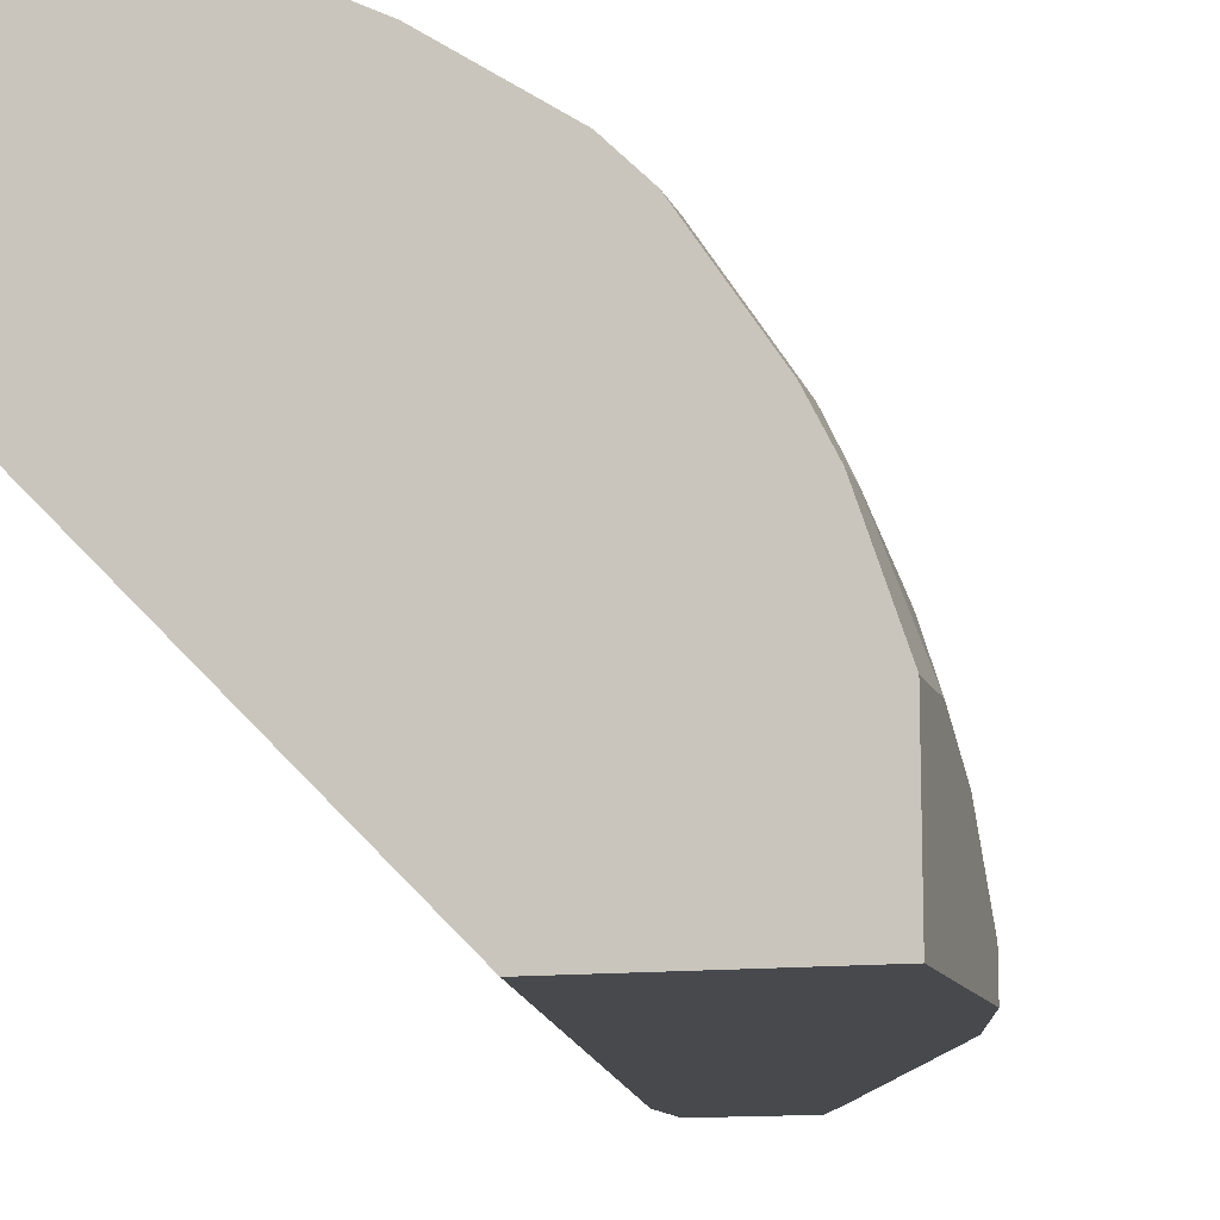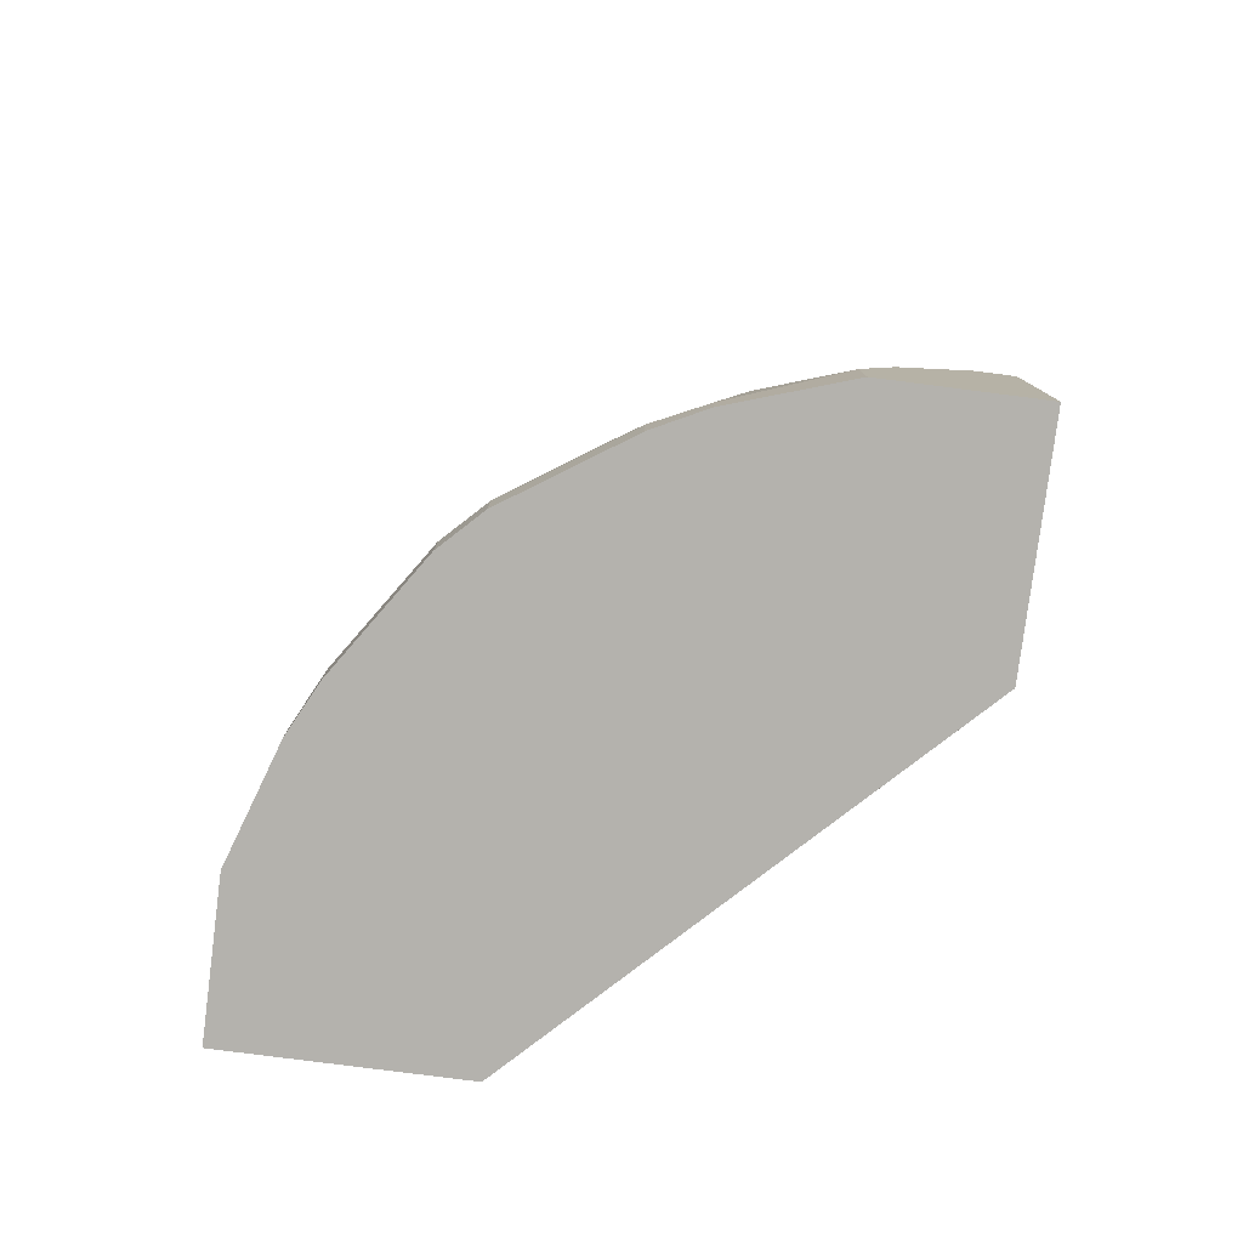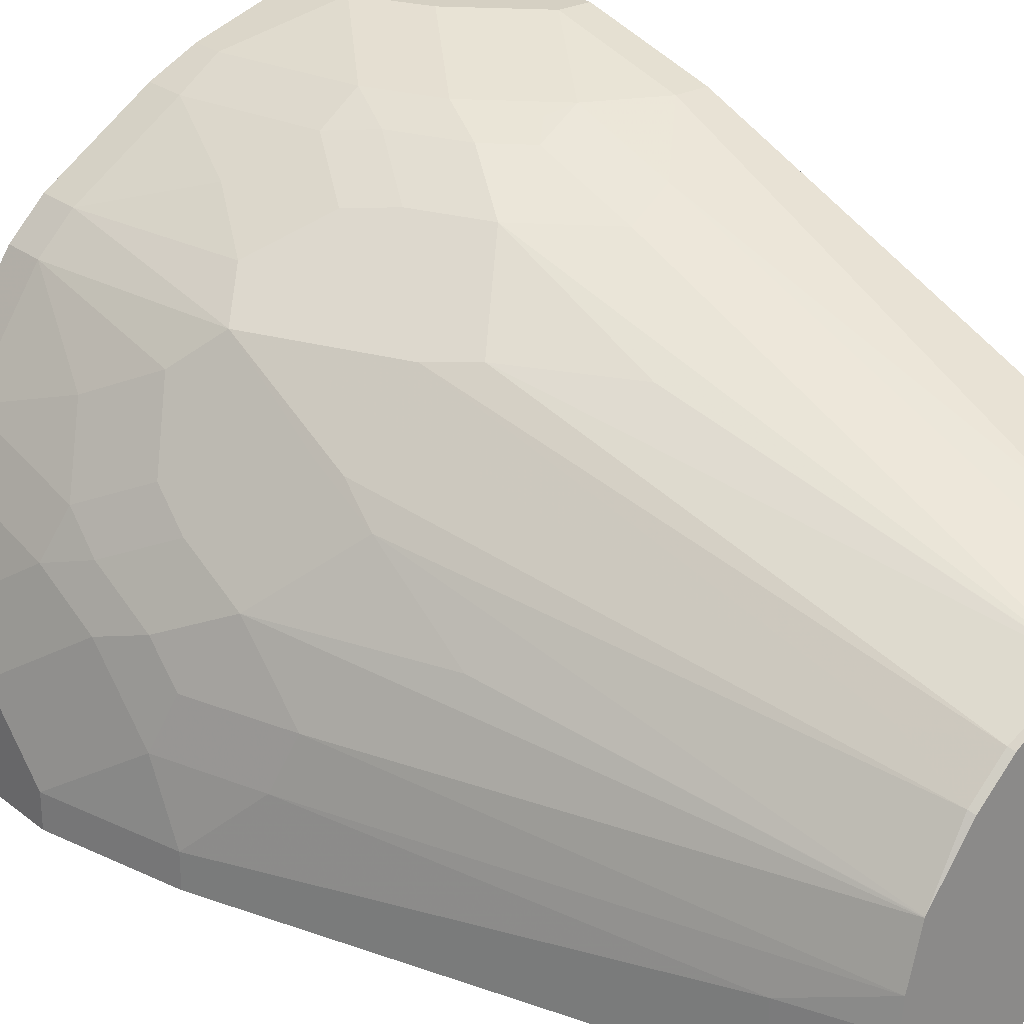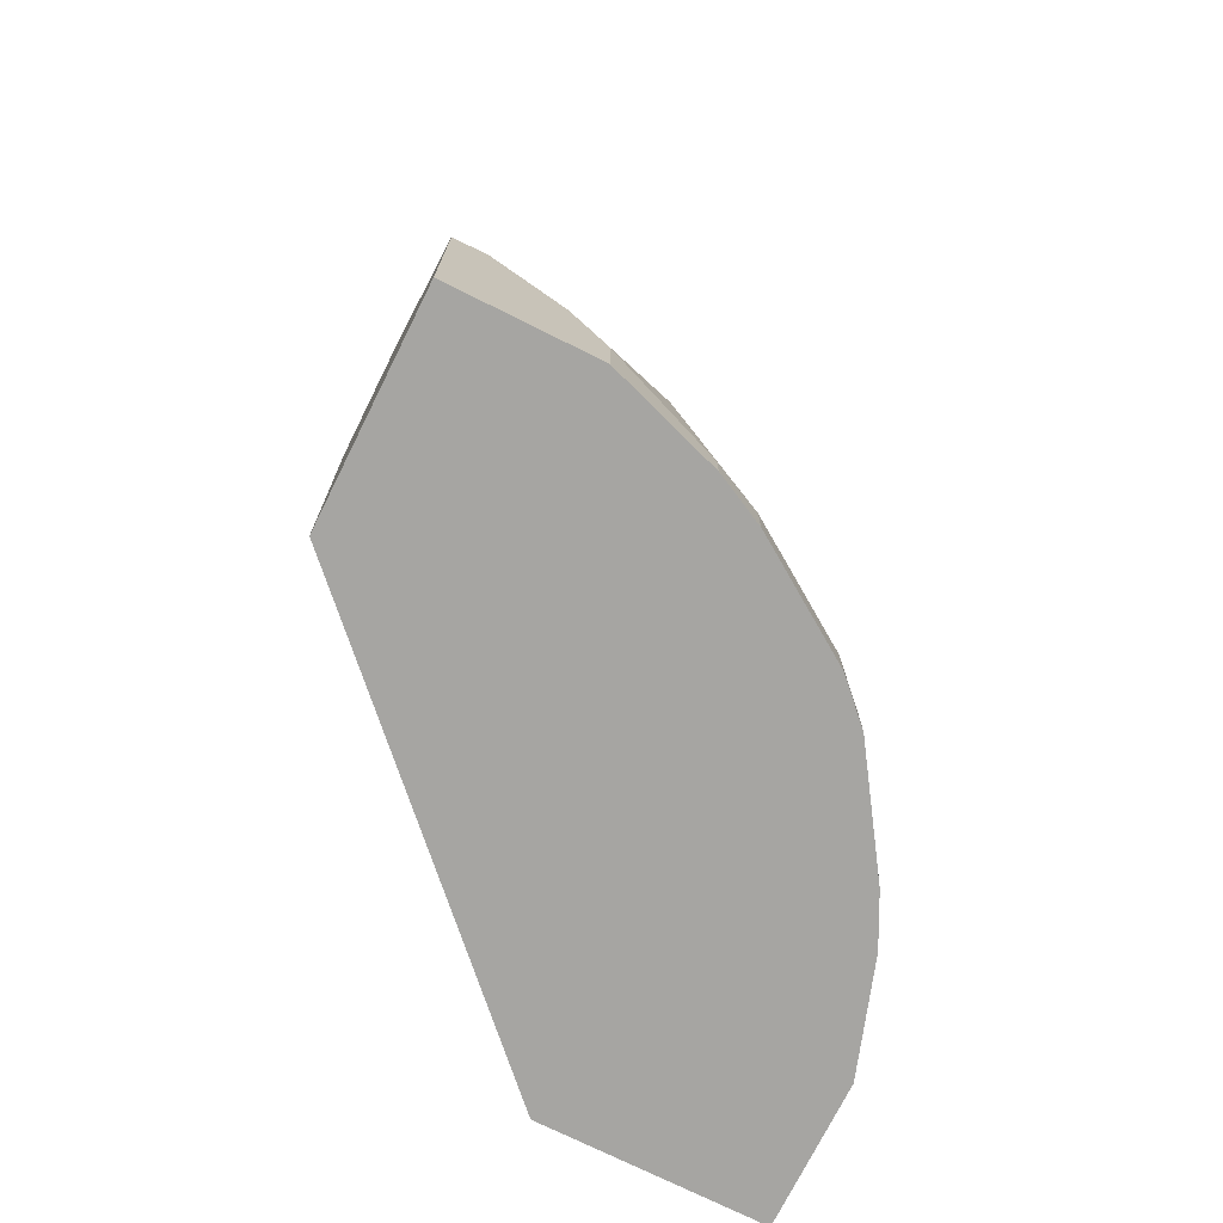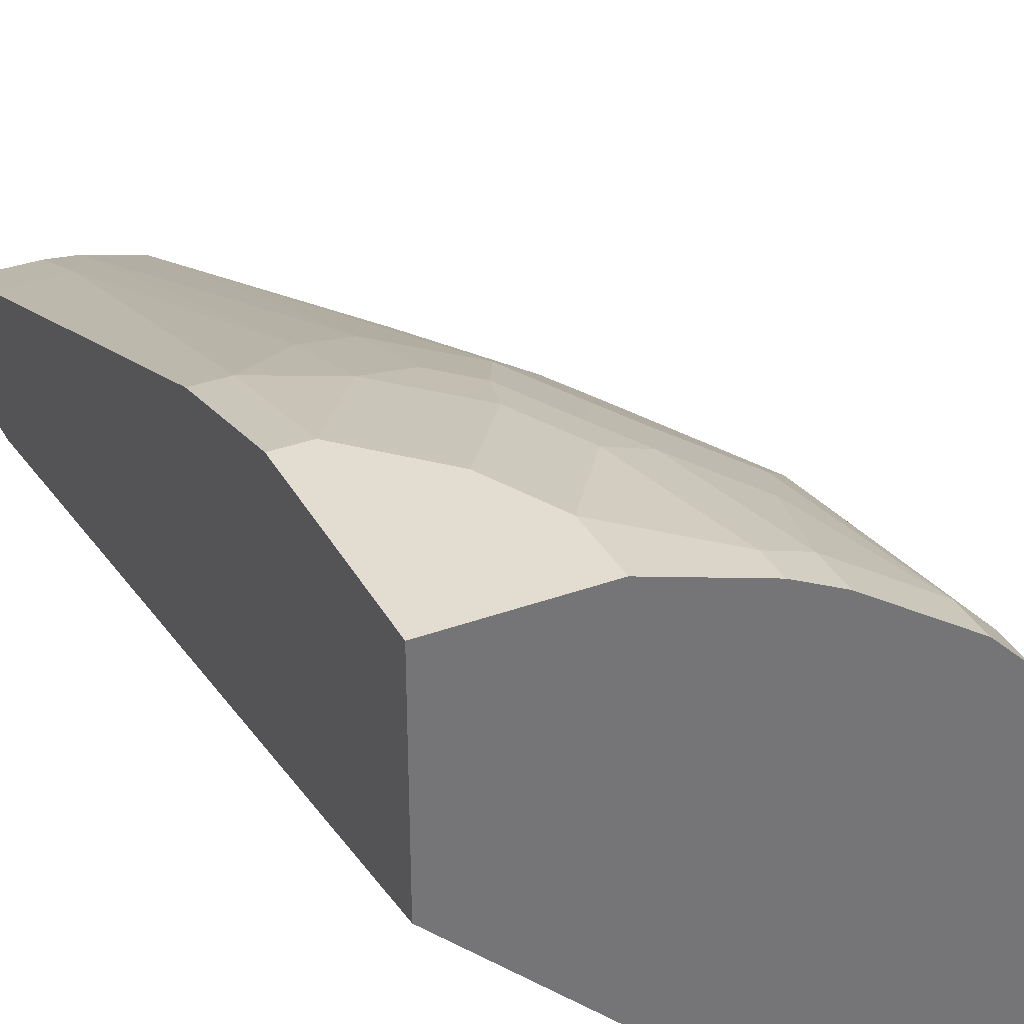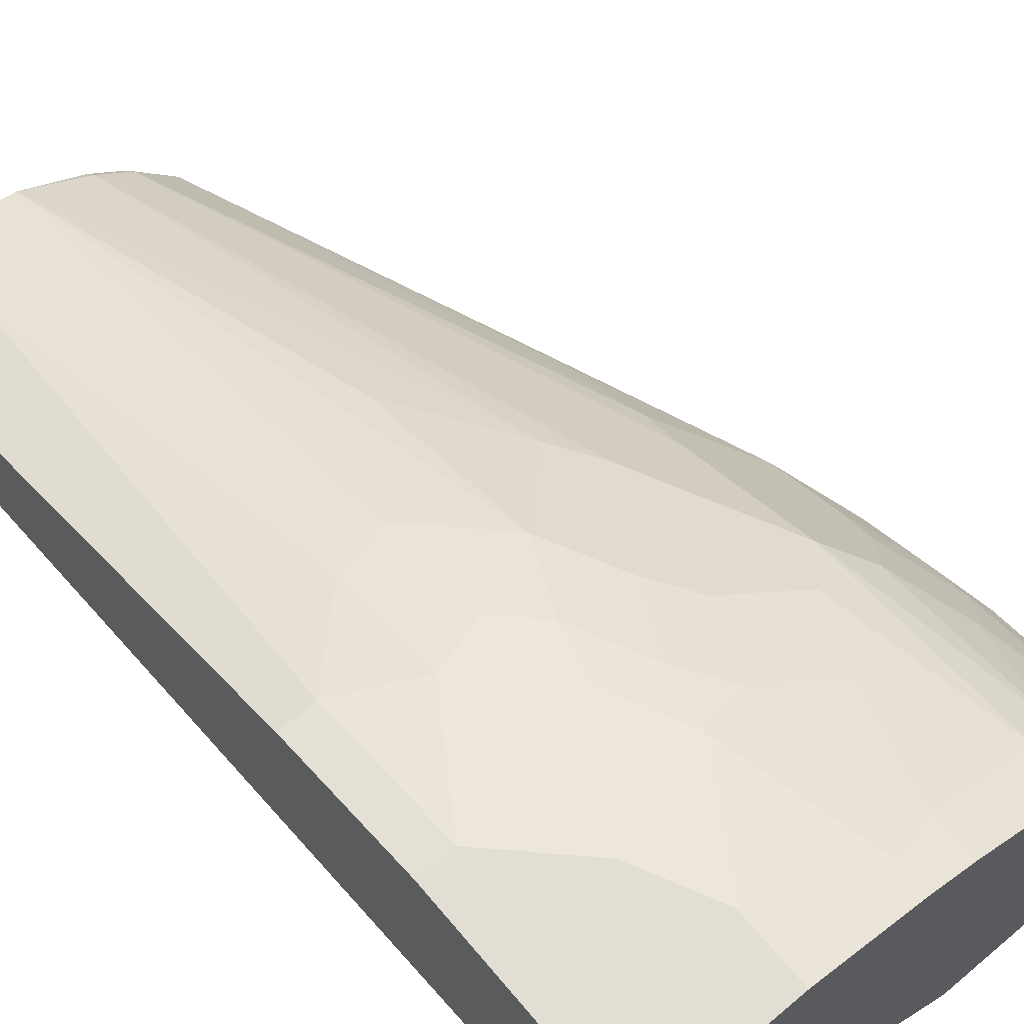
<metadata>
{"format":"obj","ext":"obj","renderer":"f3d","projection":"perspective","resolution":1024,"background":"white","views":[{"elev":-12.2,"azim":15.7,"up":"+Z"},{"elev":-79.5,"azim":82.7,"up":"+Y"},{"elev":26.3,"azim":140.3,"up":"+Z"},{"elev":-73.7,"azim":-26.5,"up":"+Y"},{"elev":35.1,"azim":-25.7,"up":"+Z"},{"elev":67.2,"azim":-40.2,"up":"+Z"}]}
</metadata>
<code>
v 0.02127 -0.2761 0.3398
v 0.08499 -0.2336 0.3186
v 0.06373 -0.2124 0.3186
v 0.02127 -0.1911 0.3186
v 0.0009666 -0.2761 0.3398
v 0.06373 -0.3186 0.3398
v 0.1062 -0.2548 0.3186
v 0.08144 -0.2159 0.3151
v 0.0956 -0.2018 0.308
v 0.06373 -0.1487 0.2974
v 0.0009666 -0.1911 0.3186
v 0.0425 0.08496 0.2124
v 0.0009666 -0.4013 0.3398
v 0.08499 -0.3611 0.3398
v 0.1168 -0.223 0.308
v 0.1027 -0.2372 0.3151
v 0.1274 -0.2973 0.3186
v 0.0956 -0.1381 0.2867
v 0.06164 0.1379 0.1891
v 0.0009666 0.08496 0.2124
v 0.0425 0.1379 0.1911
v 0.0009666 -0.4013 0.2124
v 0.08499 -0.4013 0.3398
v 0.1487 -0.3823 0.3186
v 0.1593 -0.223 0.2867
v 0.1381 -0.1805 0.2867
v 0.1381 -0.2655 0.308
v 0.1558 -0.2903 0.3044
v 0.0955 0.1379 0.1806
v 0.0009666 0.1379 0.1911
v 0.2124 -0.4013 0.0004541
v 0.0009666 0.08496 0.1275
v 0.1274 0.08496 0.0004541
v 0.1487 -0.4013 0.3186
v 0.1509 -0.4013 0.3175
v 0.177 -0.3752 0.3044
v 0.1558 -0.2053 0.2832
v 0.177 -0.2478 0.2832
v 0.1593 -0.1593 0.2655
v 0.1381 -0.07438 0.2442
v 0.1982 -0.3115 0.2832
v 0.0958 0.1379 0.1804
v 0.0009666 0.1379 0.1273
v 0.3398 -0.4013 0.0004541
v 0.0009666 0.1284 0.1273
v 0.1274 0.1279 0.0004541
v 0.177 -0.4013 0.3044
v 0.2407 -0.3752 0.2619
v 0.2159 -0.2513 0.2584
v 0.2195 -0.269 0.2619
v 0.2407 -0.2478 0.2407
v 0.1982 -0.1628 0.2407
v 0.1805 -0.1381 0.2442
v 0.1345 0.1345 0.1558
v 0.1328 0.1379 0.1541
v 0.1274 0.1379 0.0004541
v 0.3398 -0.2761 0.0004541
v 0.3398 -0.4013 0.08497
v 0.2407 -0.4013 0.2619
v 0.262 -0.3752 0.2407
v 0.262 -0.269 0.2195
v 0.2584 -0.2513 0.2159
v 0.2867 -0.1805 0.1381
v 0.2442 -0.1805 0.2018
v 0.2407 -0.1628 0.1982
v 0.1558 0.1345 0.1345
v 0.1558 0.09203 0.1558
v 0.1541 0.1379 0.1328
v 0.1911 0.1379 0.0004541
v 0.3186 -0.1911 0.0004541
v 0.3398 -0.2761 0.02125
v 0.3186 -0.4013 0.1487
v 0.3398 -0.3611 0.08497
v 0.262 -0.4013 0.2407
v 0.3044 -0.3752 0.177
v 0.2832 -0.3115 0.1982
v 0.2832 -0.2478 0.177
v 0.2867 -0.223 0.1593
v 0.308 -0.2655 0.1381
v 0.308 -0.223 0.1168
v 0.308 -0.2018 0.0956
v 0.2867 -0.1381 0.0956
v 0.1806 0.1379 0.0955
v 0.2442 -0.07438 0.1381
v 0.2442 -0.1381 0.1805
v 0.1804 0.1379 0.0958
v 0.1911 0.1379 0.04251
v 0.2124 0.08496 0.0004541
v 0.3186 -0.1911 0.02125
v 0.3186 -0.2124 0.06374
v 0.3398 -0.2973 0.04251
v 0.3175 -0.4013 0.1508
v 0.3186 -0.3823 0.1487
v 0.3398 -0.3186 0.06374
v 0.3186 -0.2973 0.1275
v 0.3044 -0.4013 0.177
v 0.3115 -0.3894 0.1629
v 0.3044 -0.2903 0.1558
v 0.3186 -0.2548 0.1062
v 0.2974 -0.1487 0.06374
v 0.189 0.1379 0.06165
v 0.2124 0.08496 0.04251
v 0.3115 -0.4013 0.1629
f 51 62 63
f 51 63 64
f 51 64 65
f 51 65 66
f 51 66 67
f 51 67 52
f 51 60 61
f 52 67 54
f 52 54 53
f 54 67 66
f 61 76 77
f 55 66 68
f 57 70 89
f 57 89 71
f 58 73 93
f 58 93 72
f 60 74 96
f 60 96 75
f 60 75 76
f 60 76 61
f 61 77 62
f 54 66 55
f 51 61 62
f 43 56 46
f 48 51 50
f 62 77 78
f 37 38 49
f 37 49 39
f 38 41 50
f 38 50 49
f 39 49 51
f 39 51 52
f 39 52 53
f 39 53 40
f 40 53 42
f 49 50 51
f 41 48 50
f 42 53 54
f 43 46 45
f 44 57 71
f 44 71 91
f 44 91 94
f 44 94 73
f 44 73 58
f 48 59 74
f 48 74 60
f 48 60 51
f 42 54 55
f 62 78 63
f 75 93 95
f 63 79 80
f 77 79 78
f 79 99 80
f 79 98 95
f 79 95 99
f 80 99 81
f 81 99 90
f 81 90 100
f 81 100 82
f 82 100 101
f 82 101 83
f 83 86 84
f 84 86 85
f 87 101 102
f 89 102 100
f 89 100 90
f 90 99 91
f 91 99 94
f 92 93 97
f 92 97 103
f 100 102 101
f 36 48 41
f 77 98 79
f 76 98 77
f 75 98 76
f 75 95 98
f 63 80 81
f 63 81 82
f 63 82 83
f 63 83 84
f 63 84 85
f 63 85 64
f 64 85 65
f 65 85 66
f 66 85 86
f 66 86 68
f 63 78 79
f 69 102 88
f 70 102 89
f 71 89 90
f 71 90 91
f 72 93 92
f 73 94 99
f 73 99 95
f 73 95 93
f 75 96 103
f 75 103 97
f 75 97 93
f 70 88 102
f 36 59 48
f 69 87 102
f 35 47 36
f 6 14 7
f 7 15 16
f 7 14 17
f 7 17 27
f 7 27 15
f 8 16 15
f 8 15 9
f 9 15 26
f 9 26 18
f 10 18 19
f 36 47 59
f 10 19 12
f 12 19 21
f 12 21 30
f 12 30 20
f 13 22 31
f 13 31 44
f 13 44 58
f 13 58 72
f 13 72 92
f 13 92 103
f 5 22 13
f 5 32 22
f 5 43 45
f 5 30 43
f 1 2 3
f 1 3 4
f 1 4 11
f 1 11 5
f 1 5 13
f 1 13 23
f 1 23 14
f 1 14 6
f 1 6 7
f 1 7 2
f 13 103 96
f 2 7 16
f 2 8 3
f 3 8 9
f 3 9 18
f 3 18 10
f 3 10 4
f 4 10 12
f 4 12 20
f 4 20 11
f 5 11 20
f 5 20 30
f 2 16 8
f 13 96 74
f 5 45 32
f 13 59 47
f 24 34 35
f 24 35 36
f 24 36 28
f 25 37 26
f 25 27 28
f 25 28 38
f 25 38 37
f 26 37 39
f 26 39 40
f 28 36 41
f 22 33 31
f 28 41 38
f 31 33 46
f 31 46 56
f 31 56 69
f 31 69 88
f 31 88 70
f 31 70 57
f 31 57 44
f 32 45 33
f 33 45 46
f 13 74 59
f 29 40 42
f 22 32 33
f 26 40 29
f 19 30 21
f 13 35 34
f 13 34 23
f 14 23 34
f 14 34 24
f 14 24 17
f 15 25 26
f 15 27 25
f 17 24 28
f 17 28 27
f 18 29 19
f 18 26 29
f 13 47 35
f 19 42 55
f 19 55 68
f 19 68 86
f 19 86 83
f 19 83 101
f 19 101 87
f 19 87 69
f 19 69 56
f 19 56 43
f 19 43 30
f 19 29 42

</code>
